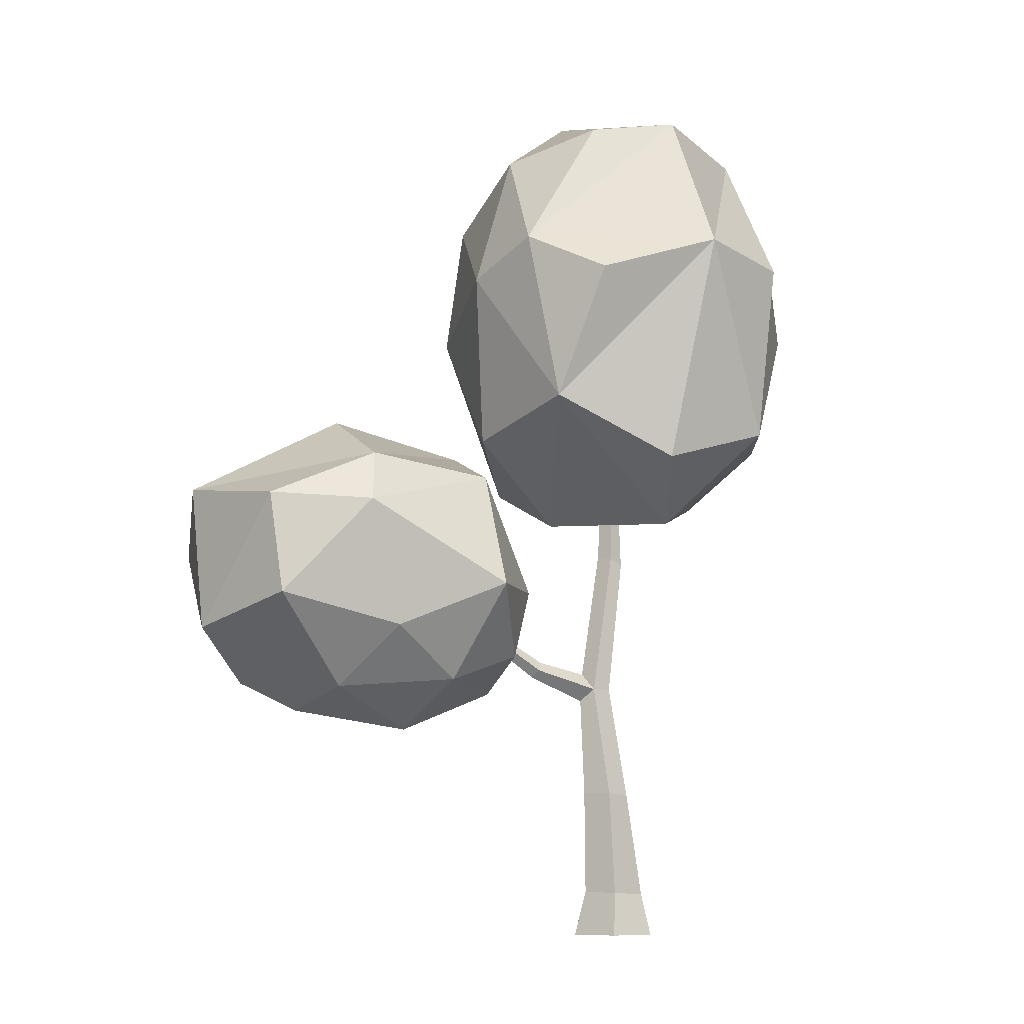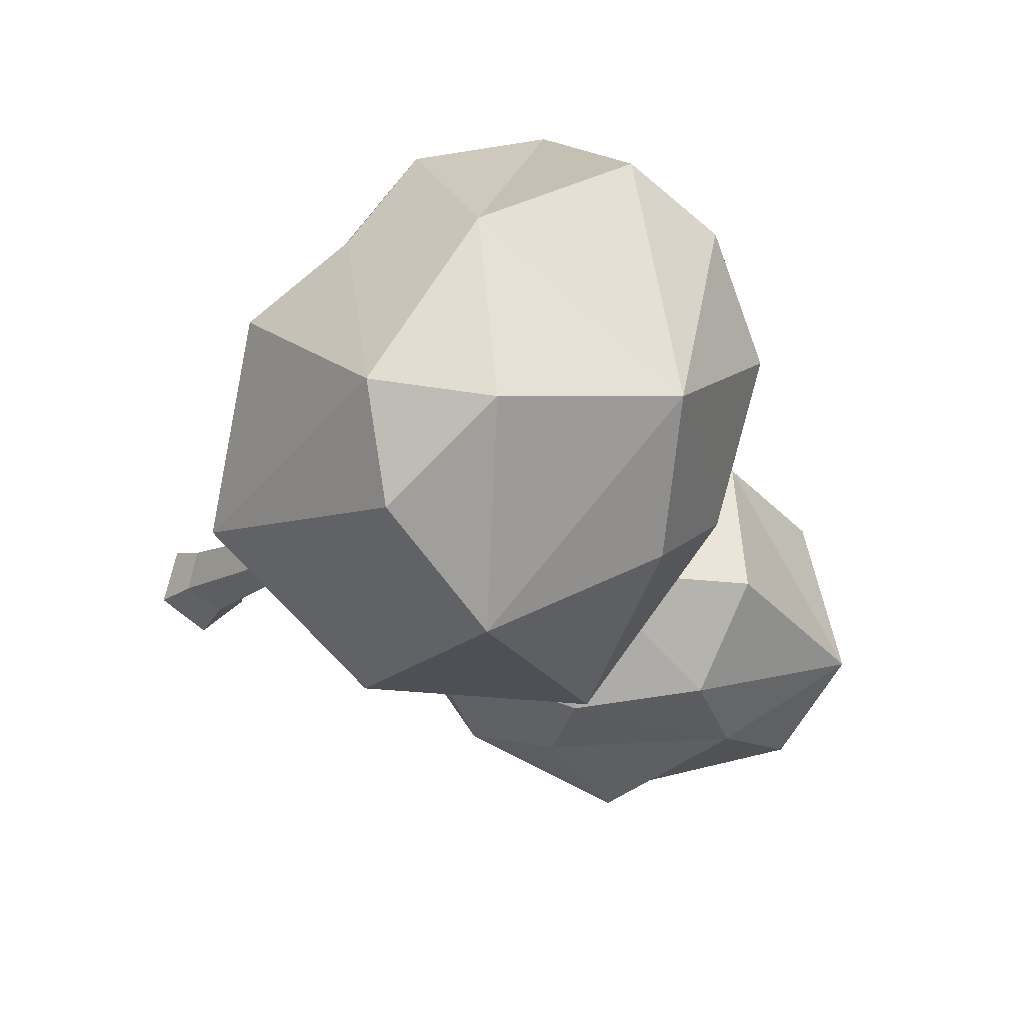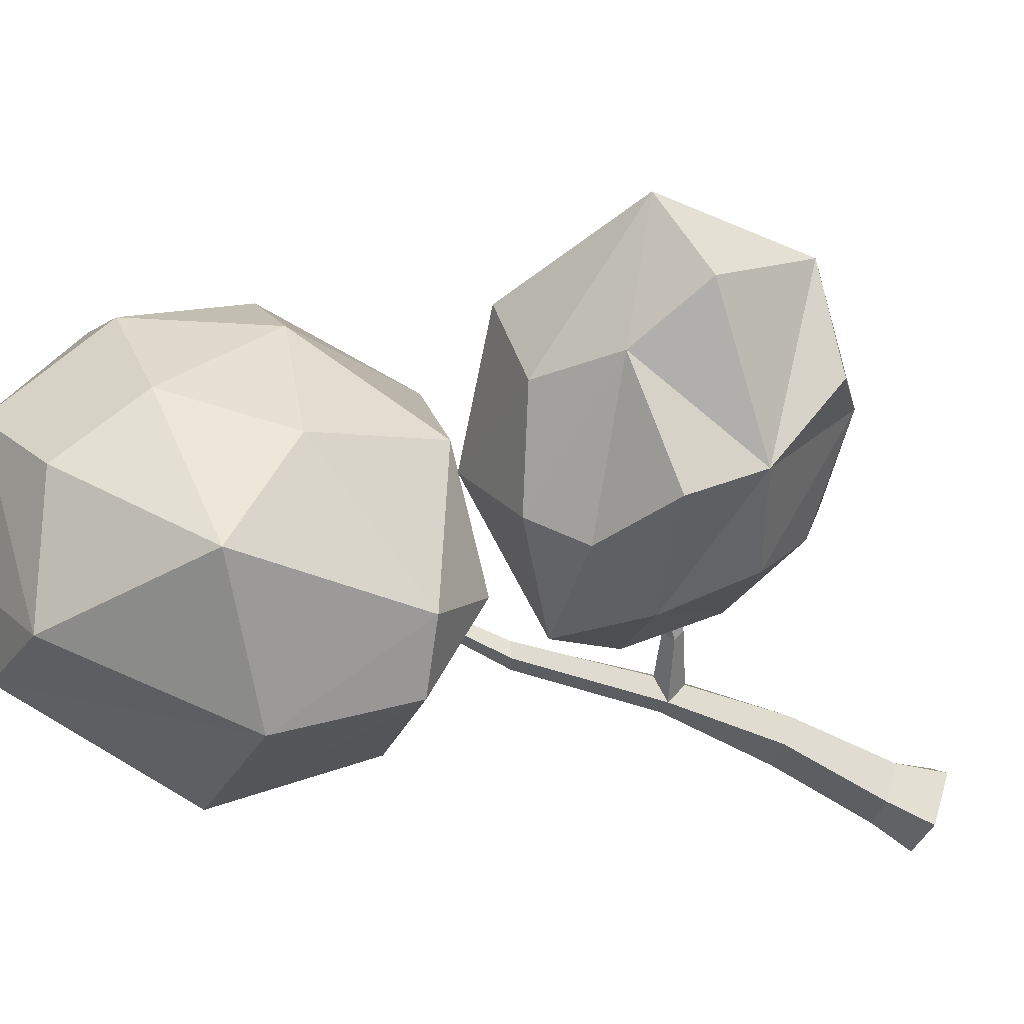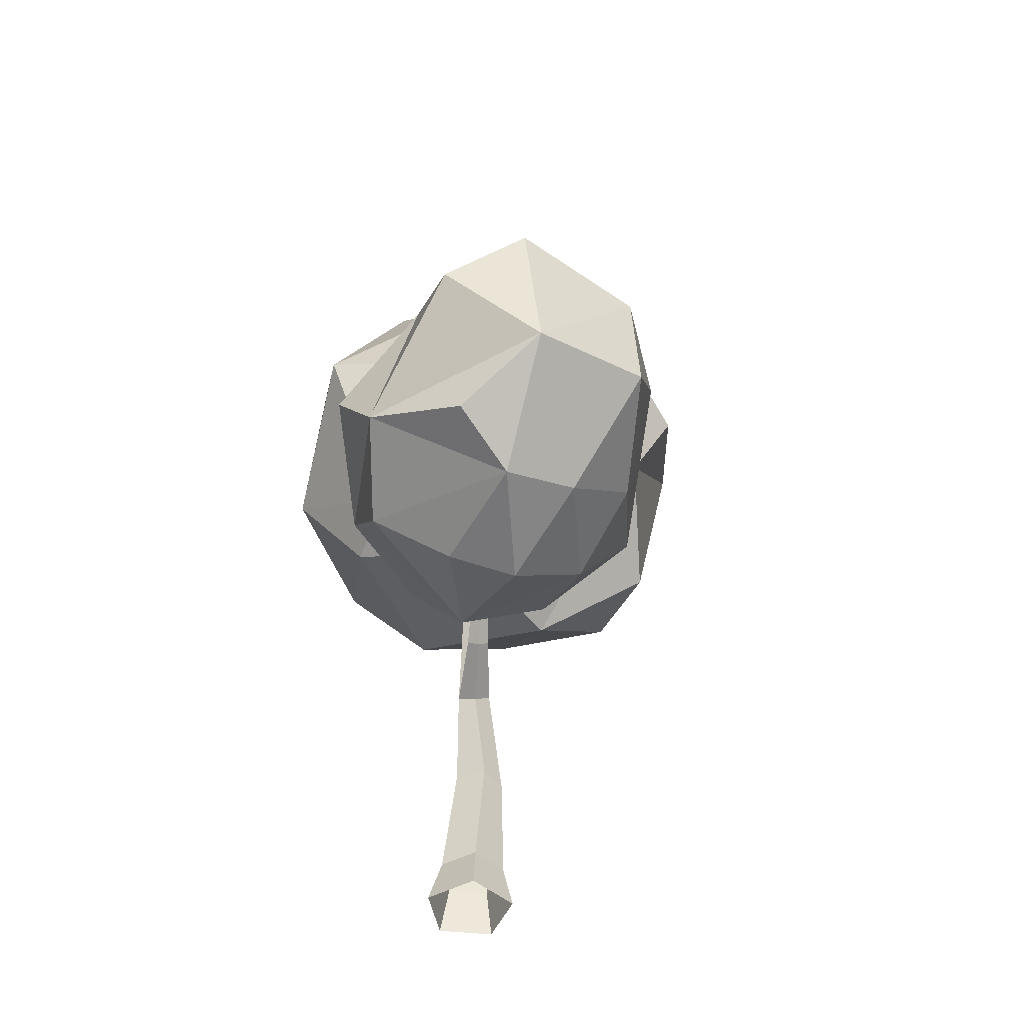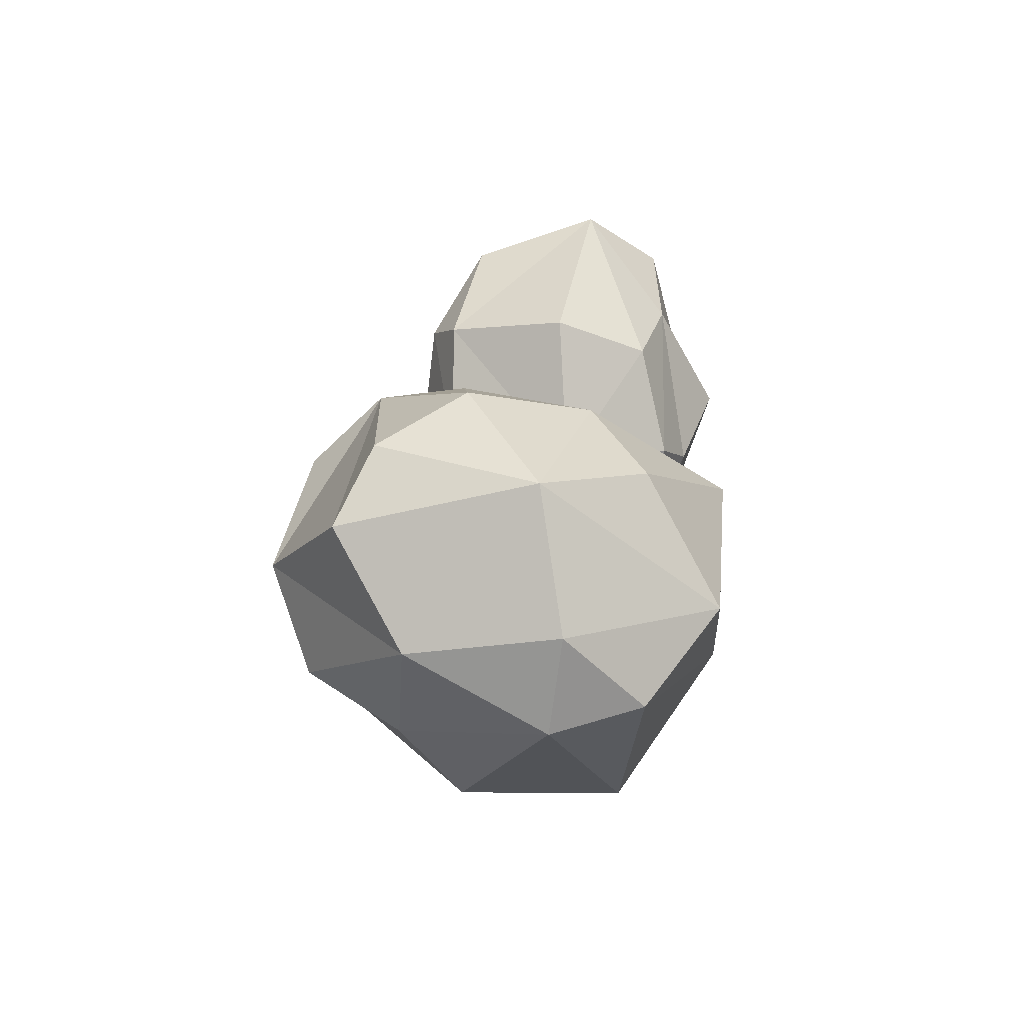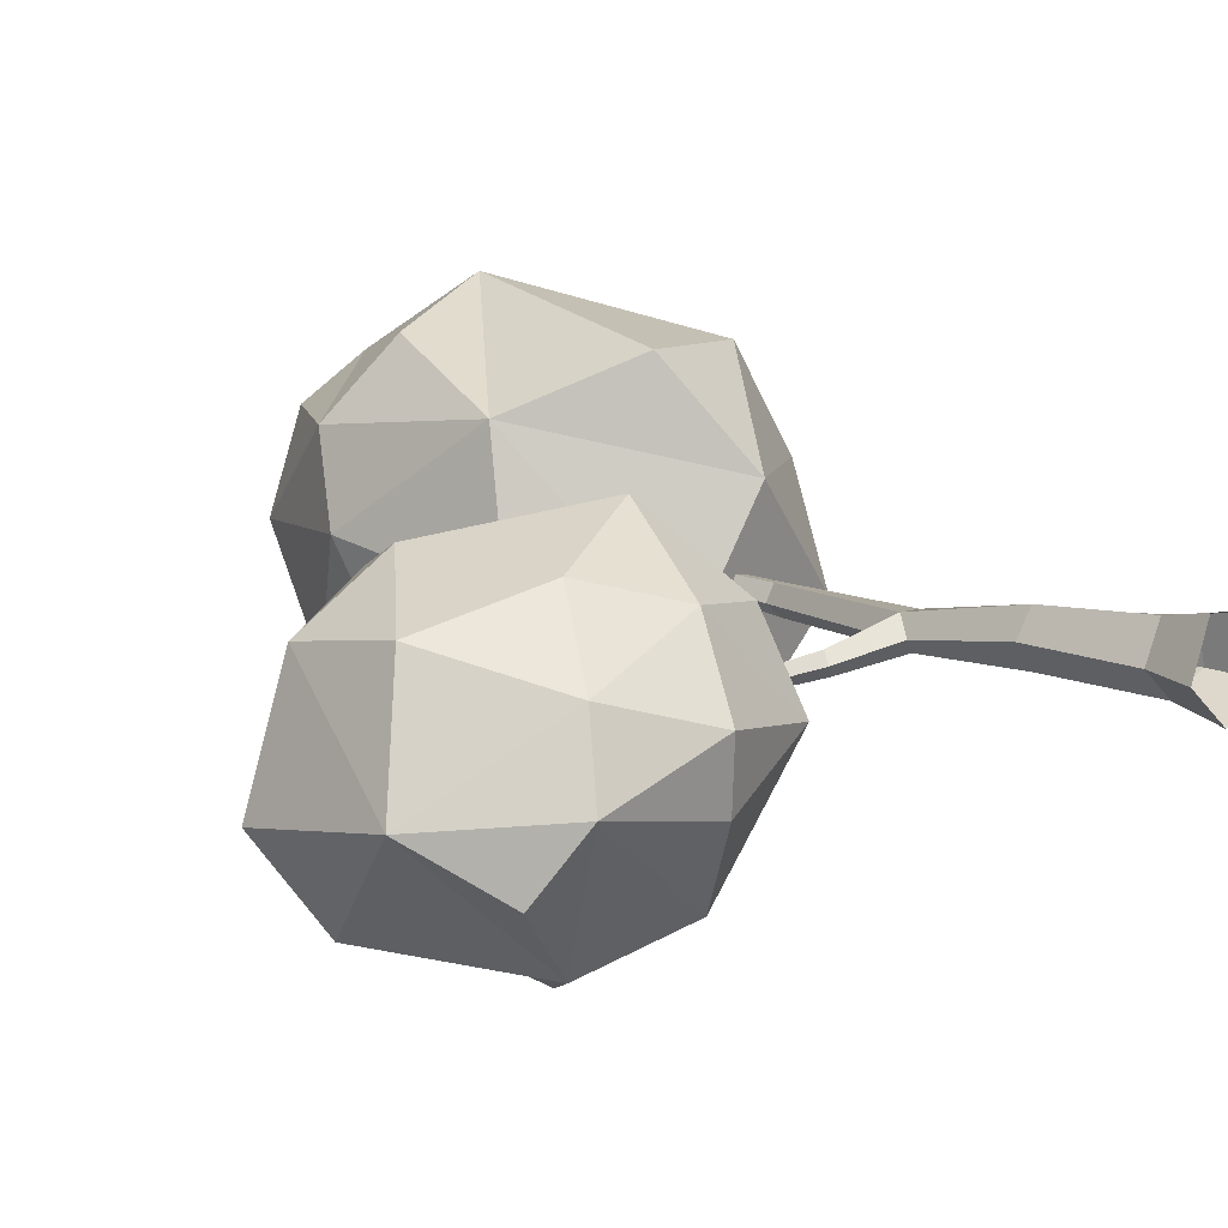
<metadata>
{"format":"obj","ext":"obj","renderer":"f3d","projection":"perspective","resolution":1024,"background":"white","views":[{"elev":-9.2,"azim":-33.0,"up":"+Y"},{"elev":-13.0,"azim":154.6,"up":"+Z"},{"elev":-70.8,"azim":-111.5,"up":"+Z"},{"elev":-50.1,"azim":-110.9,"up":"+Y"},{"elev":76.9,"azim":86.0,"up":"+Y"},{"elev":8.5,"azim":-42.6,"up":"+Z"}]}
</metadata>
<code>
g Oak_Tree_m_09
v 0.1308 3.485 0.5595
v -0.376 3.905 1.323
v -1.231 4.394 0.9344
v -1.307 4.163 -0.1189
v -0.4279 3.535 -0.3804
v 1.001 3.781 -0.2602
v 1.076 4.184 0.5734
v 0.1152 3.763 -1.168
v 0.5483 4.176 1.33
v -0.4733 3.903 -1.152
v -1.233 5.144 -0.8418
v -0.6331 5.398 -1.764
v -1.124 6.167 -0.7508
v 0.5397 4.698 -1.645
v 0.4651 6.317 -1.556
v -0.3461 7.172 -0.2951
v -1.207 6.576 0.1587
v -1.459 5.723 0.8265
v -0.2189 6.822 1.177
v 0.7247 7.005 -0.3802
v 1.325 6.581 -0.2435
v 1.165 6.496 -0.9416
v 0.7053 6.709 0.7449
v -0.4987 6.624 -1.09
v -0.2134 5.677 1.721
v -1.082 5.399 1.386
v 0.604 5.574 1.495
v 1.114 5.749 0.8346
v 1.553 5.286 0.4067
v 1.601 4.844 -0.7948
v -1.564 5.48 0.1856
v -0.8086 6.759 0.8505
v -3.576 3.661 -1.029
v -3.342 3.173 -1.597
v -3.531 2.507 -0.8891
v -3.276 2.727 0.04176
v -3.352 3.529 -0.04641
v -2.435 4.29 -0.6547
v -2.236 3.965 -1.357
v -2.567 3.881 0.2455
v -2.704 3.503 -1.599
v -2.678 3.474 0.4201
v -2.351 2.493 0.3046
v -1.561 2.844 0.651
v -1.747 2.092 0.1391
v -1.553 3.76 0.3197
v -0.8943 2.872 -0.02777
v -0.9735 2.041 -0.568
v -1.868 1.706 -0.46
v -2.69 1.856 -0.8394
v -1.648 2.14 -1.556
v -0.5798 2.642 -0.8648
v -0.5651 3.158 -1.12
v -0.6302 3.06 -0.5145
v -1.135 2.649 -1.566
v -1.107 2.313 0.07737
v -2.388 2.423 -1.844
v -2.968 2.102 -1.314
v -2.08 2.88 -2.018
v -1.464 3.234 -1.701
v -1.415 3.681 -1.496
v -1.271 4.084 -0.6314
v -2.595 2.026 -0.2586
v -1.779 1.82 -0.9651
v 0.2293 0 0.1453
v -0.1675 0 0.1695
v -0.3132 0 -0.2004
v -0.006397 0 -0.4533
v 0.3289 0 -0.2396
v 0.2435 0.3408 -0.2003
v -0.008609 0.355 -0.3518
v -0.2305 0.3624 -0.1585
v -0.1157 0.3528 0.1124
v 0.1773 0.3395 0.08651
v 0.0761 1.182 0.02449
v -0.1466 1.191 0.08372
v -0.2717 1.197 -0.11
v -0.1262 1.192 -0.2889
v 0.08871 1.182 -0.2058
v -0.04896 2.085 -0.04917
v -0.2047 2.089 -0.05249
v -0.2522 1.992 -0.1922
v -0.1221 2.073 -0.2903
v 0.002103 2.075 -0.1961
v 0.08098 3.185 -0.03615
v -0.03792 3.238 -0.02107
v -0.09224 3.25 -0.1398
v -0.006914 3.204 -0.2283
v 0.1001 3.164 -0.1642
v -0.02835 4.381 0.041
v -0.08655 4.379 0.05256
v -0.1157 4.394 0.00311
v -0.07556 4.406 -0.03902
v -0.02156 4.398 -0.0156
v -0.2309 2.223 -0.194
v -0.653 2.243 -0.2318
v -0.6705 2.187 -0.3187
v -0.6067 2.232 -0.3895
v -0.5938 2.316 -0.3011
v -1.258 2.693 -0.4571
v -1.277 2.666 -0.5096
v -1.235 2.686 -0.5516
v -1.215 2.73 -0.4973
f 1 2 3
f 3 4 5
f 1 6 7
f 5 8 1
f 1 8 6
f 1 9 2
f 1 7 9
f 10 4 11
f 10 11 12
f 12 15 14
f 10 8 5
f 16 13 17
f 32 18 19
f 20 21 22
f 16 23 20
f 20 23 21
f 16 15 24
f 24 15 12
f 20 22 15
f 25 18 26
f 25 3 2
f 25 9 27
f 27 9 28
f 25 23 19
f 27 28 23
f 29 9 7
f 30 8 14
f 30 14 22
f 30 21 29
f 21 23 28
f 31 13 11
f 31 3 18
f 1 3 5
f 10 5 4
f 12 11 13
f 10 12 14
f 10 14 8
f 16 24 13
f 24 12 13
f 17 18 32
f 16 19 23
f 16 20 15
f 25 19 18
f 25 26 3
f 25 2 9
f 25 27 23
f 30 29 7
f 29 28 9
f 30 7 6
f 30 6 8
f 22 14 15
f 30 22 21
f 29 21 28
f 31 18 17
f 31 17 13
f 31 11 4
f 31 4 3
f 18 3 26
f 16 32 19
f 16 17 32
f 33 34 35
f 35 36 37
f 33 38 39
f 37 40 33
f 33 40 38
f 33 41 34
f 33 39 41
f 42 36 43
f 42 43 44
f 44 47 46
f 42 40 37
f 48 45 49
f 64 50 51
f 52 53 54
f 48 55 52
f 52 55 53
f 48 47 56
f 56 47 44
f 52 54 47
f 57 50 58
f 57 35 34
f 57 41 59
f 59 41 60
f 57 55 51
f 59 60 55
f 61 41 39
f 62 40 46
f 62 46 54
f 62 53 61
f 53 55 60
f 63 45 43
f 63 35 50
f 33 35 37
f 42 37 36
f 44 43 45
f 42 44 46
f 42 46 40
f 48 56 45
f 56 44 45
f 49 50 64
f 48 51 55
f 48 52 47
f 57 51 50
f 57 58 35
f 57 34 41
f 57 59 55
f 62 61 39
f 61 60 41
f 62 39 38
f 62 38 40
f 54 46 47
f 62 54 53
f 61 53 60
f 63 50 49
f 63 49 45
f 63 43 36
f 63 36 35
f 50 35 58
f 48 64 51
f 48 49 64
f 75 76 73 74
f 73 72 67 66
f 78 79 70 71
f 72 71 68 67
f 70 74 65 69
f 71 70 69 68
f 77 78 71 72
f 76 75 80 81
f 79 75 74 70
f 76 77 72 73
f 78 77 82 83
f 79 78 83 84
f 81 80 85 86
f 77 76 81 82
f 84 80 75 79
f 86 85 90 91
f 80 84 89 85
f 95 83 98 99
f 83 95 87 88
f 84 83 88 89
f 87 86 91 92
f 85 89 94 90
f 88 87 92 93
f 89 88 93 94
f 74 73 66 65
f 83 82 97 98
f 95 81 86 87
f 81 95 99 96
f 82 81 96 97
f 99 98 102 103
f 98 97 101 102
f 97 96 100 101
f 96 99 103 100

</code>
